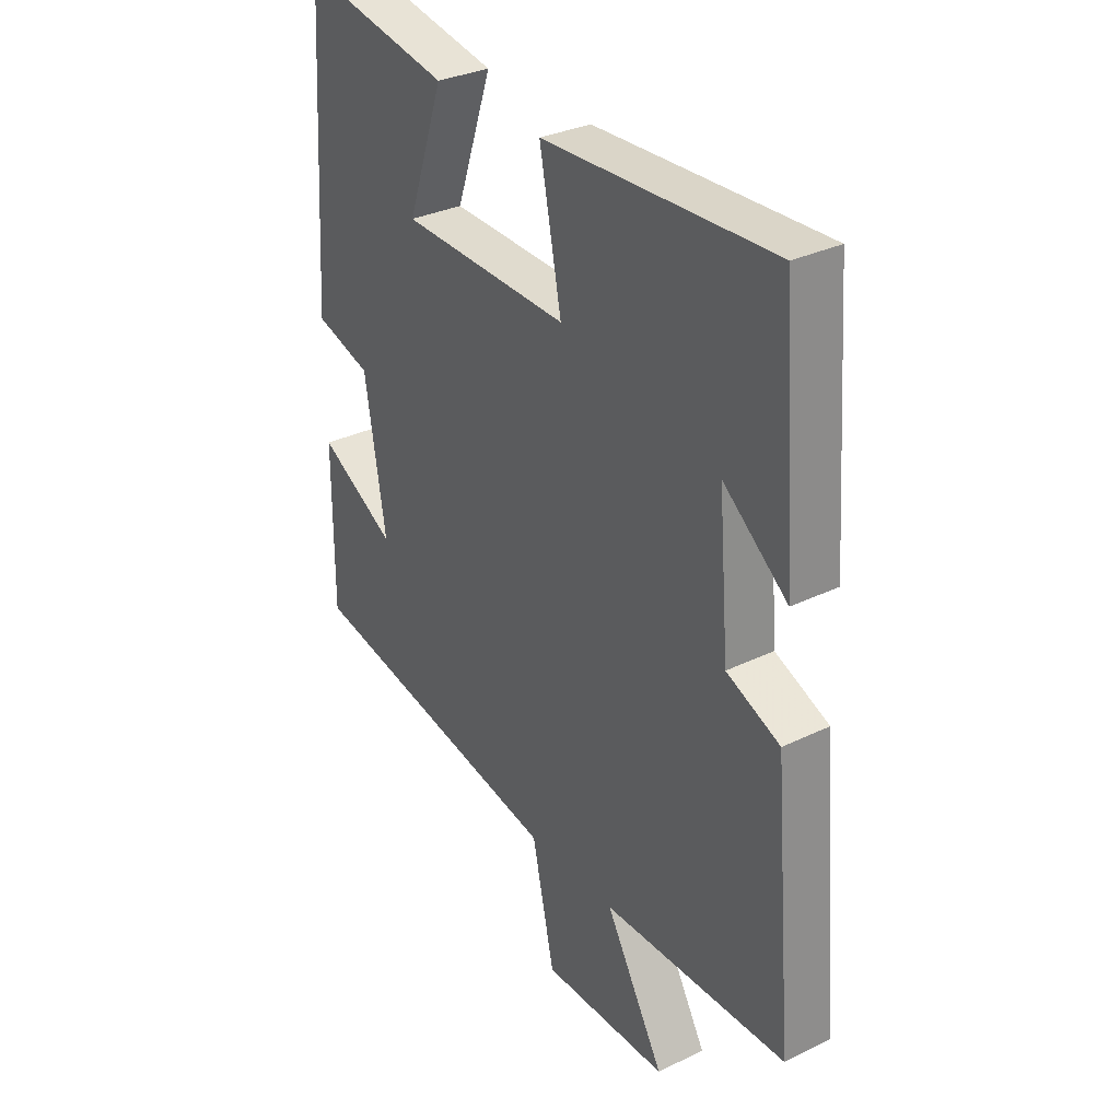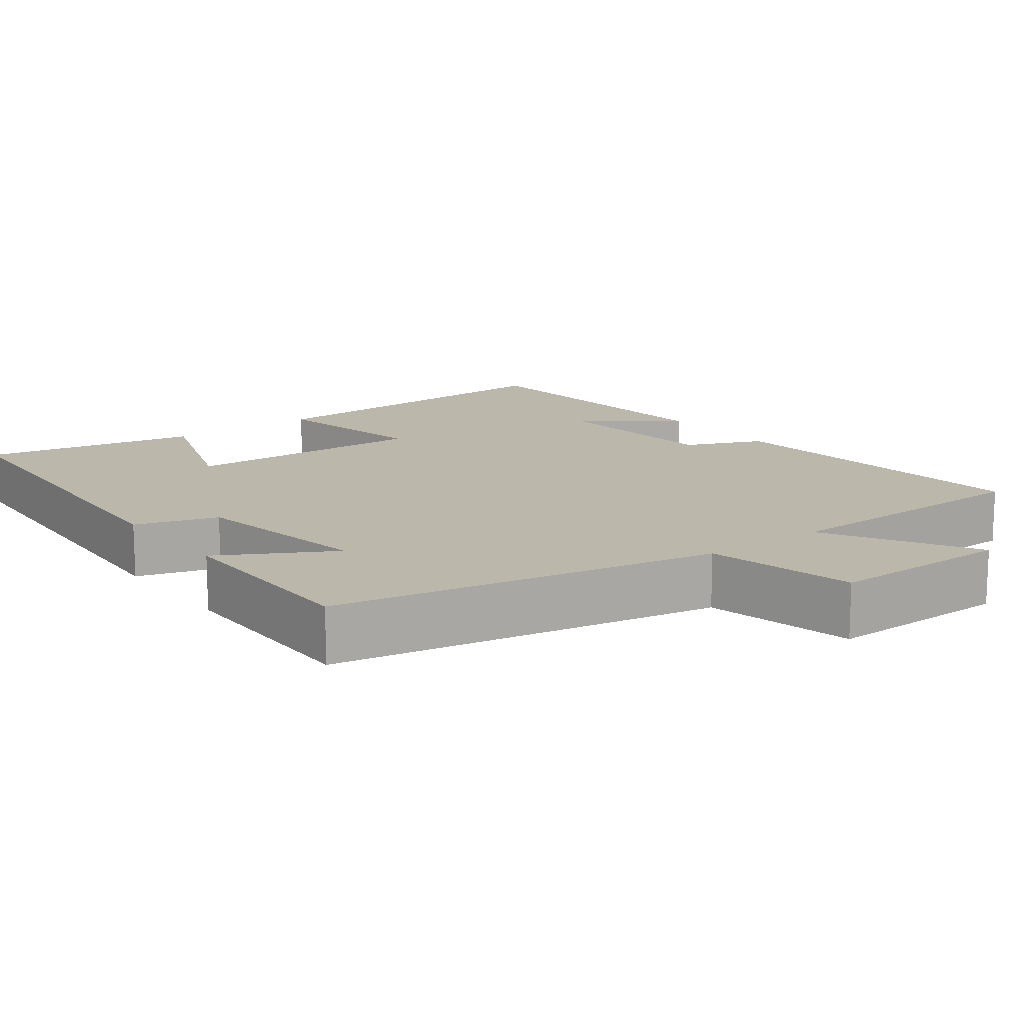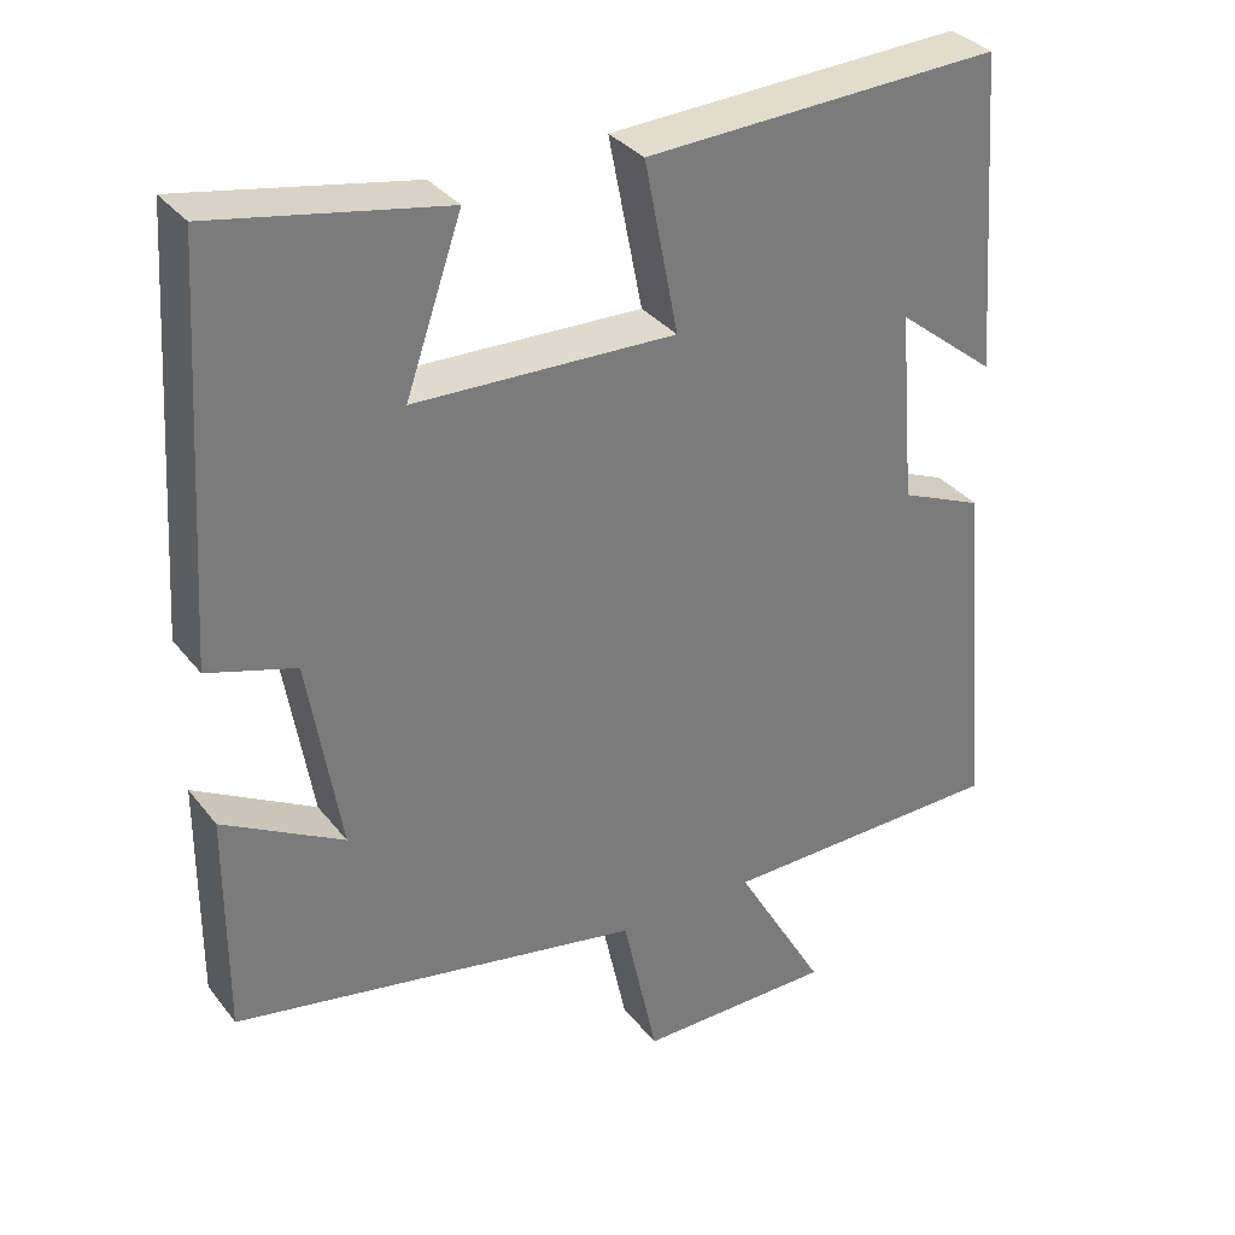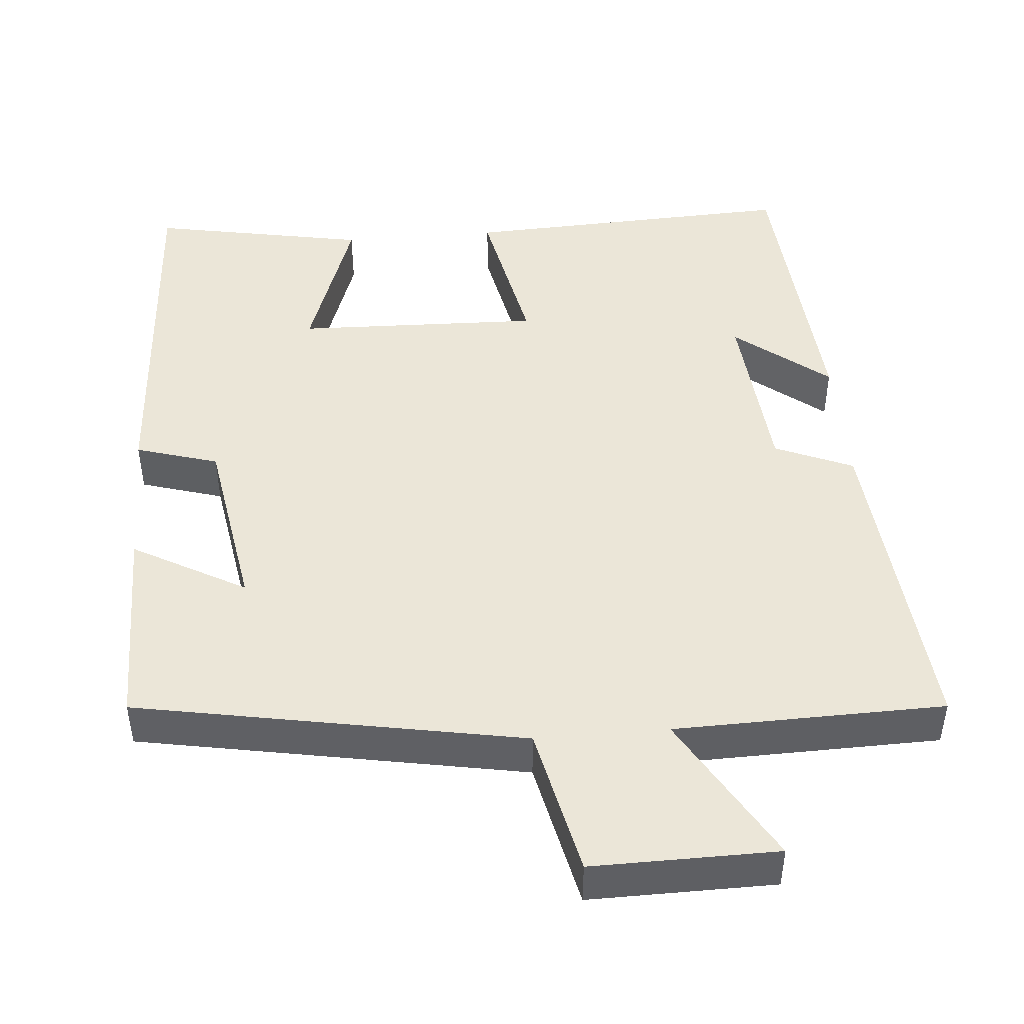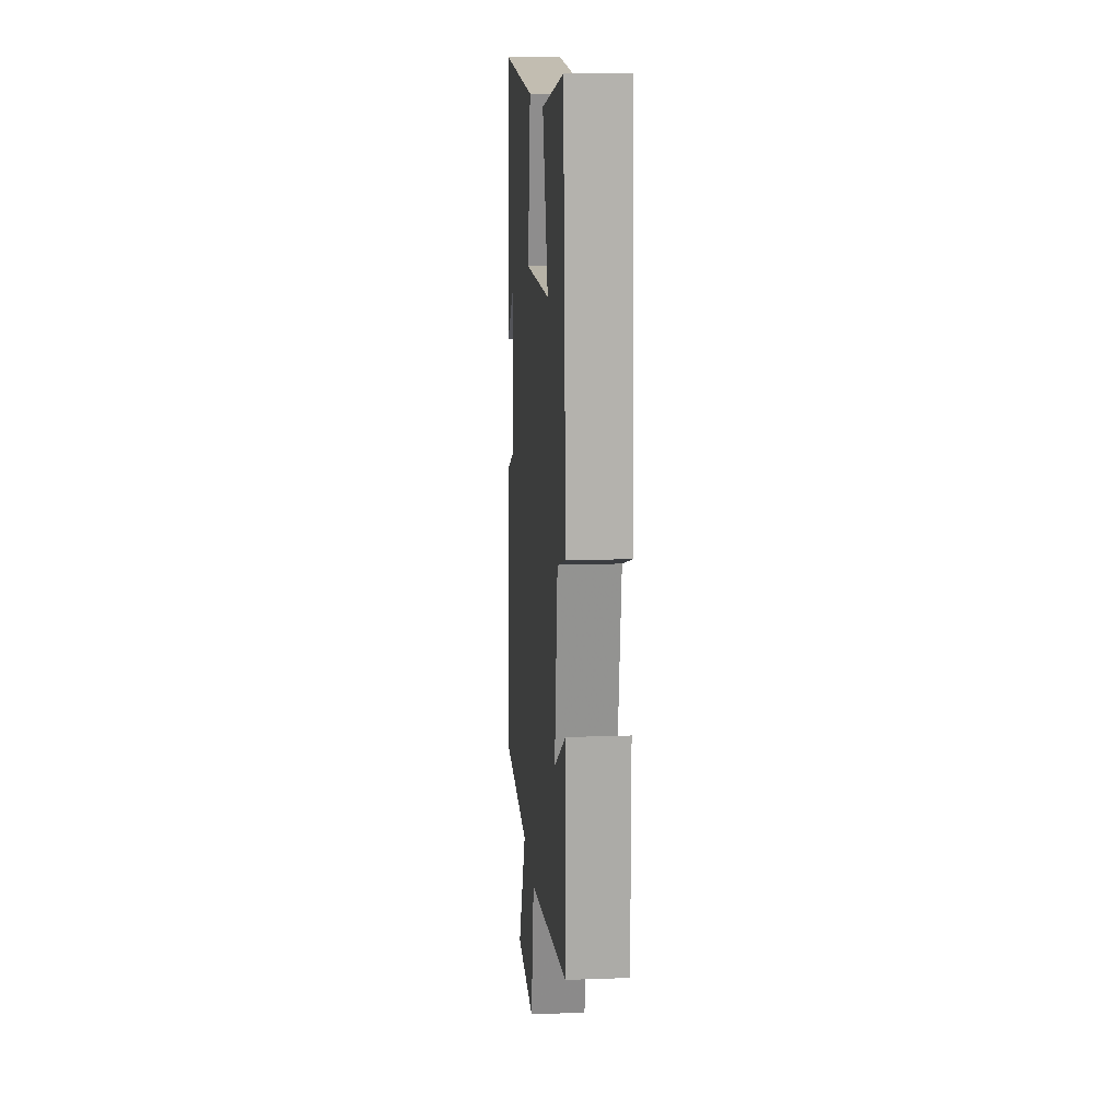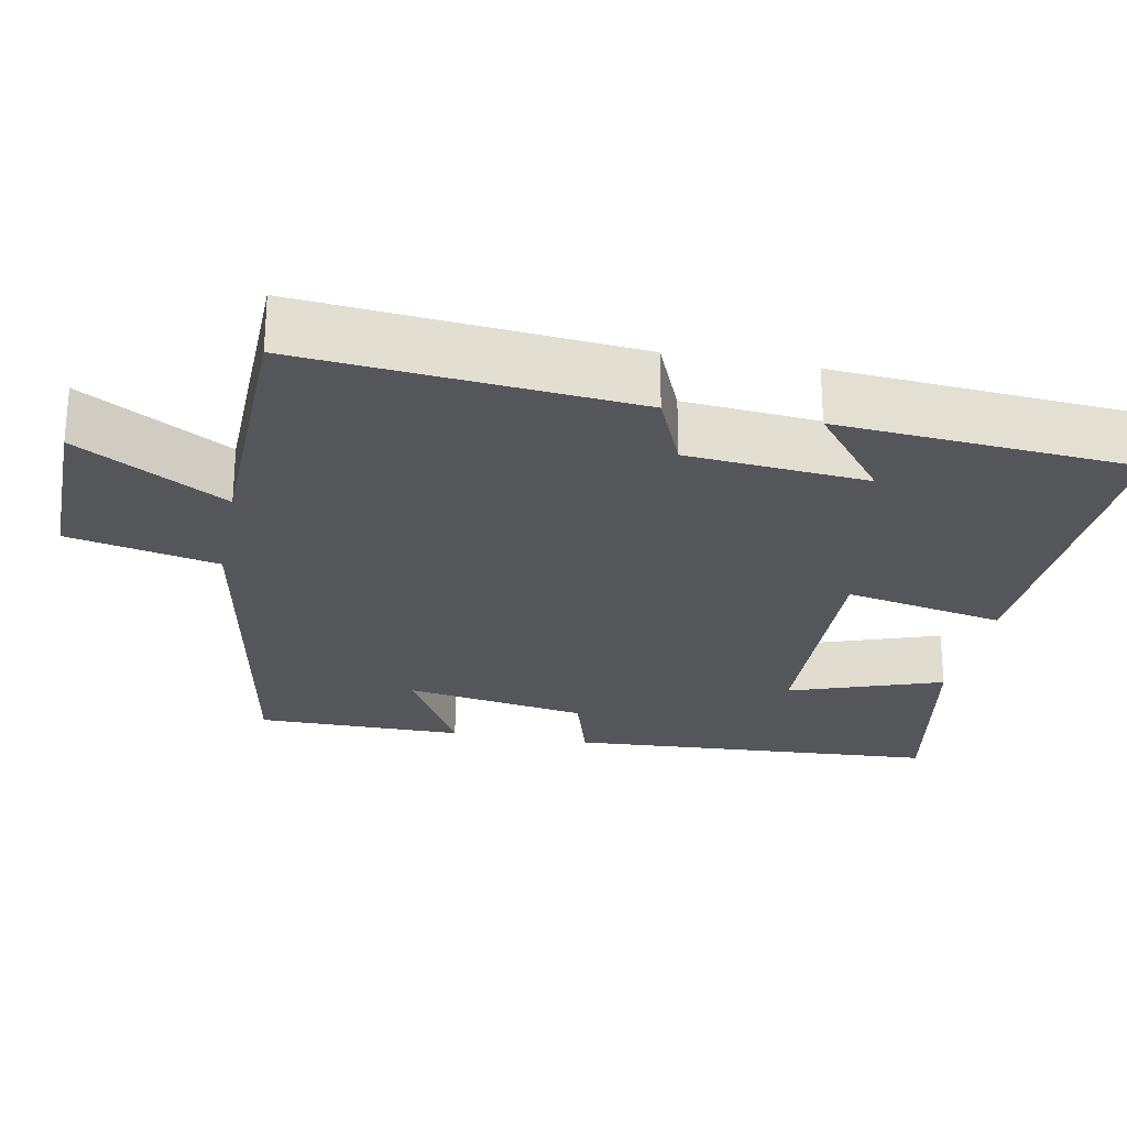
<metadata>
{"format":"obj","ext":"obj","renderer":"f3d","projection":"perspective","resolution":1024,"background":"white","views":[{"elev":31.7,"azim":-124.5,"up":"+Z"},{"elev":14.2,"azim":143.0,"up":"+Y"},{"elev":33.4,"azim":148.0,"up":"+Z"},{"elev":46.2,"azim":175.1,"up":"+Y"},{"elev":14.4,"azim":85.5,"up":"+Z"},{"elev":-25.4,"azim":-101.0,"up":"+Y"}]}
</metadata>
<code>
v 0.469 0.07 0.554
v 0.5 0.07 0.061
v 0.391 0.07 0.028
v 0.351 0.07 -0.214
v 0.5 0.07 -0.131
v 0.501 0.07 -0.406
v -0.008 0.07 -0.5
v -0.051 0.07 -0.698
v -0.295 0.07 -0.696
v -0.182 0.07 -0.5
v -0.538 0.07 -0.493
v -0.5 0.07 -0.057
v -0.397 0.07 -0.013
v -0.377 0.07 0.225
v -0.5 0.07 0.127
v -0.471 0.07 0.519
v -0.029 0.07 0.5
v -0.071 0.07 0.288
v 0.253 0.07 0.298
v 0.183 0.07 0.5
v 0.469 0 0.554
v 0.5 0 0.061
v 0.391 0 0.028
v 0.351 0 -0.214
v 0.5 0 -0.131
v 0.501 0 -0.406
v -0.008 0 -0.5
v -0.051 0 -0.698
v -0.295 0 -0.696
v -0.182 0 -0.5
v -0.538 0 -0.493
v -0.5 0 -0.057
v -0.397 0 -0.013
v -0.377 0 0.225
v -0.5 0 0.127
v -0.471 0 0.519
v -0.029 0 0.5
v -0.071 0 0.288
v 0.253 0 0.298
v 0.183 0 0.5
f 1 2 3
f 20 1 3
f 19 20 3
f 18 19 3 4
f 16 17 18
f 16 18 4
f 14 15 16
f 14 16 4
f 13 14 4
f 12 13 4
f 11 12 4
f 10 11 4
f 7 8 9 10
f 7 10 4
f 4 5 6 7
f 23 22 21
f 23 21 40
f 23 40 39
f 24 23 39 38
f 38 37 36
f 24 38 36
f 36 35 34
f 24 36 34
f 24 34 33
f 24 33 32
f 24 32 31
f 24 31 30
f 30 29 28 27
f 24 30 27
f 27 26 25 24
f 1 21 22 2
f 2 22 23 3
f 3 23 24 4
f 4 24 25 5
f 5 25 26 6
f 6 26 27 7
f 7 27 28 8
f 8 28 29 9
f 9 29 30 10
f 10 30 31 11
f 11 31 32 12
f 12 32 33 13
f 13 33 34 14
f 14 34 35 15
f 15 35 36 16
f 16 36 37 17
f 17 37 38 18
f 18 38 39 19
f 19 39 40 20
f 20 40 21 1

</code>
